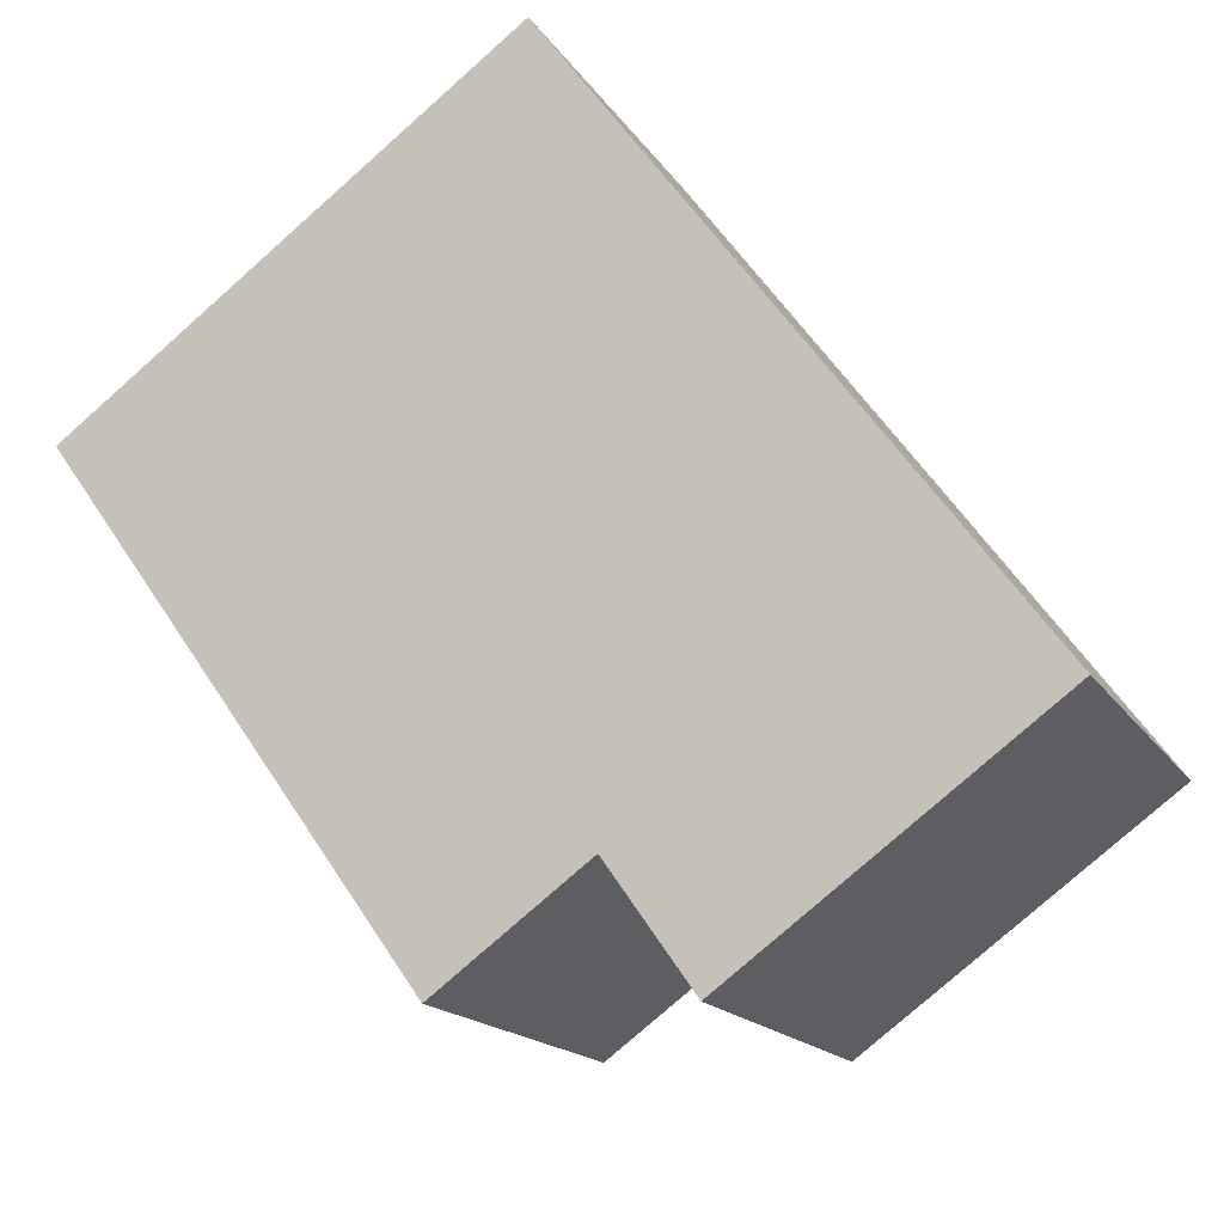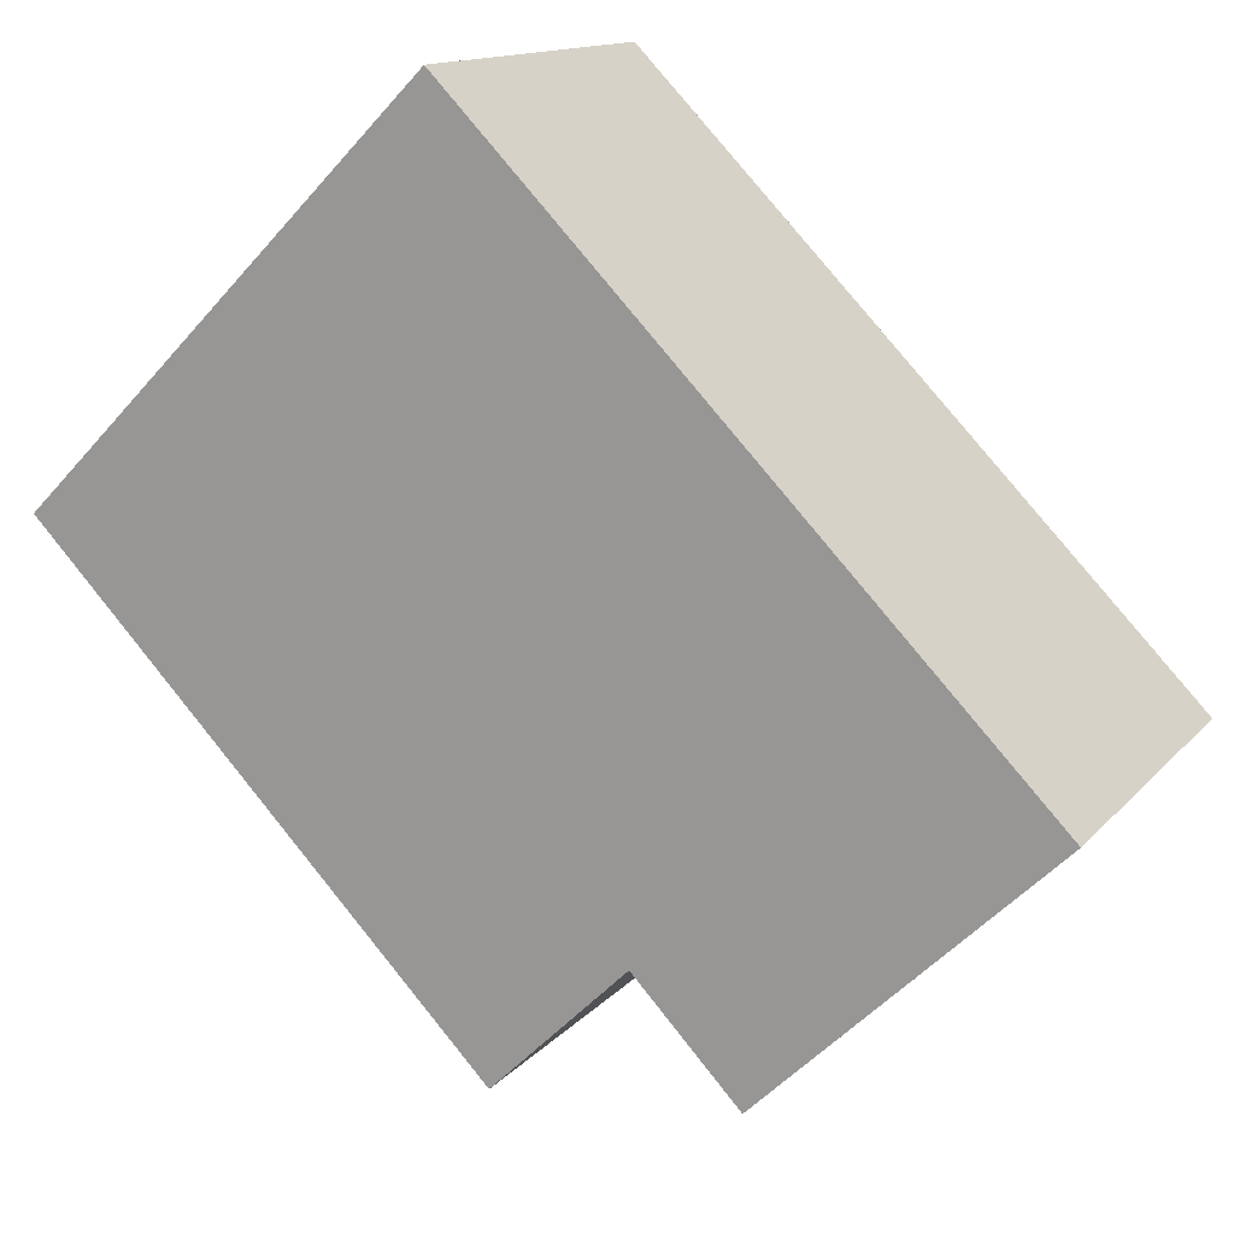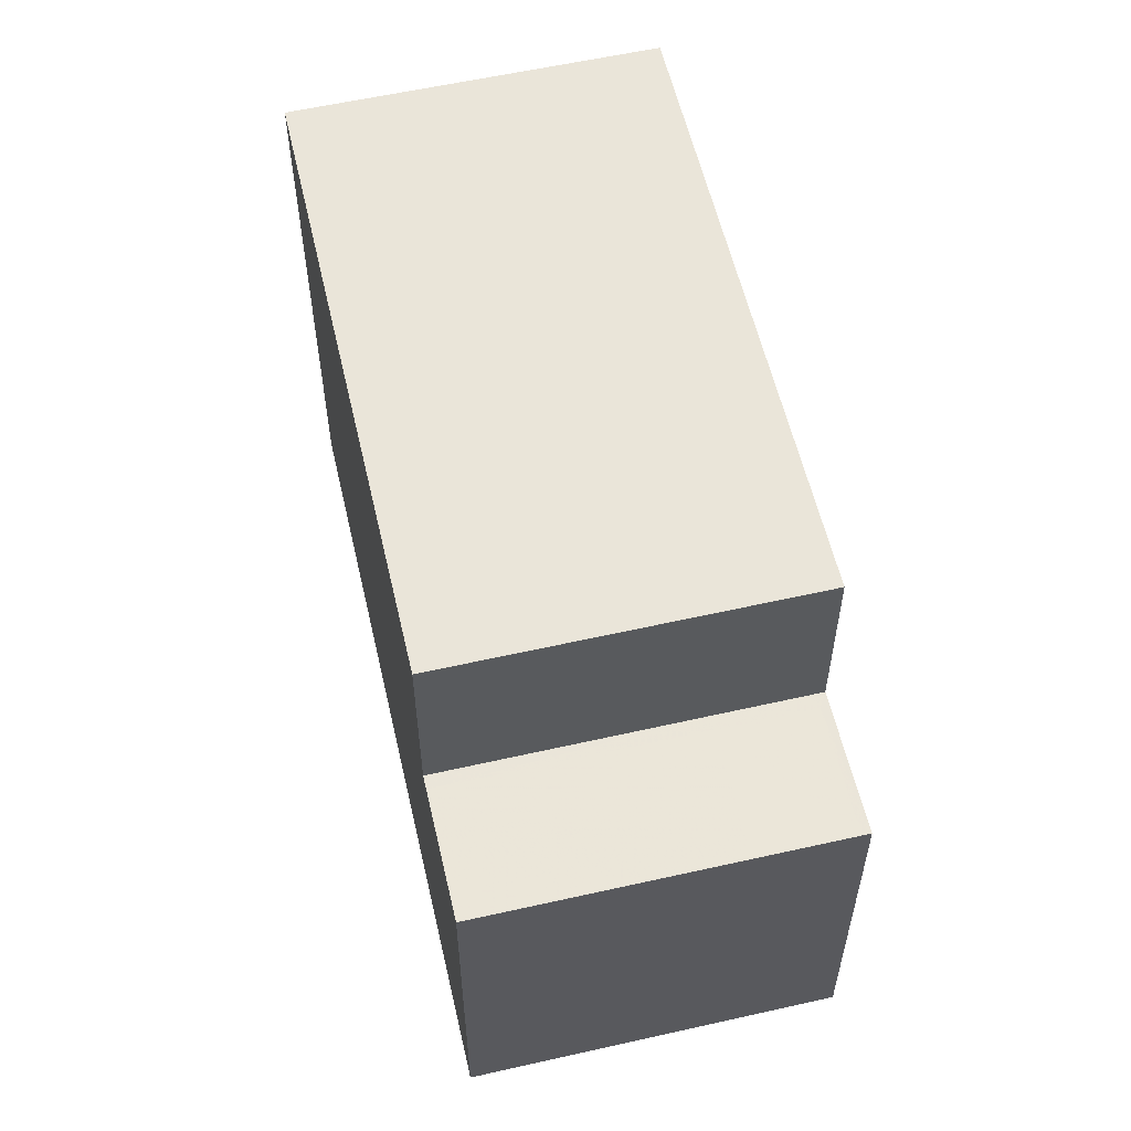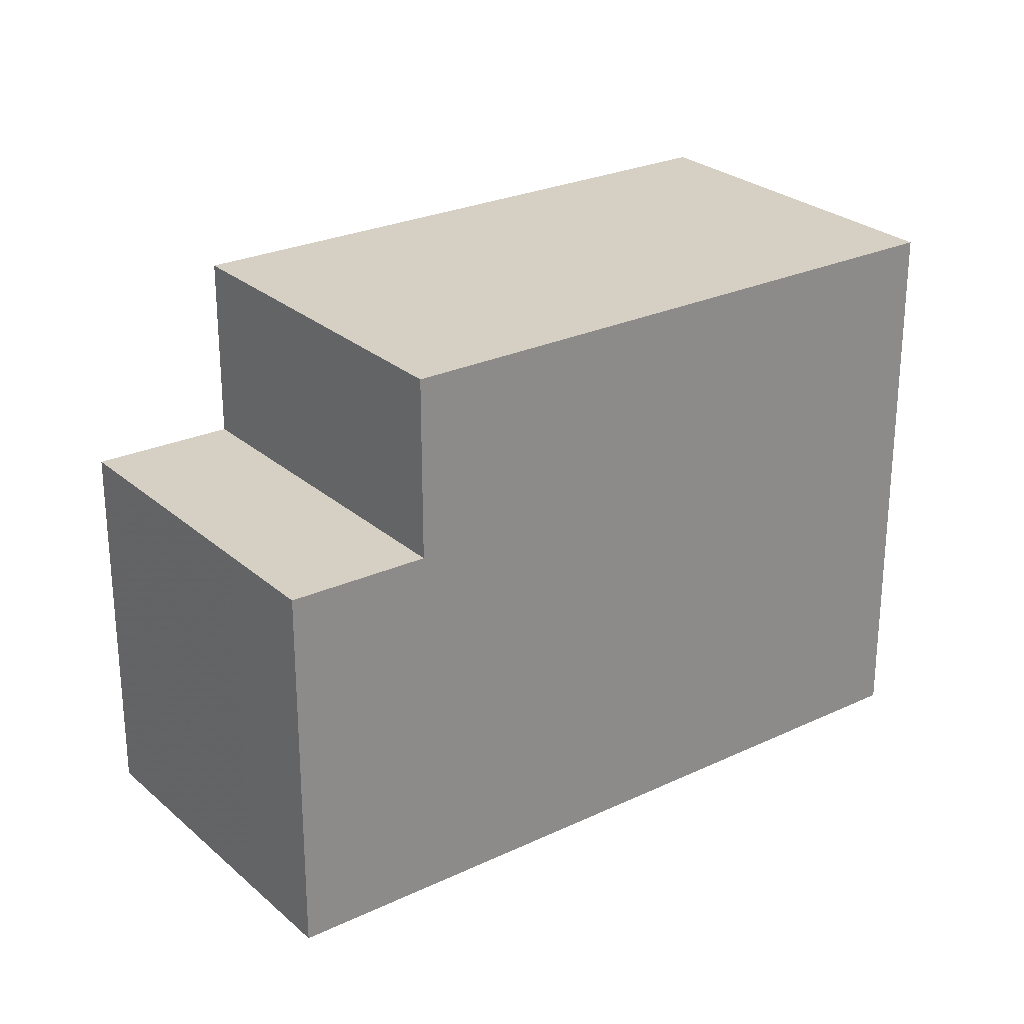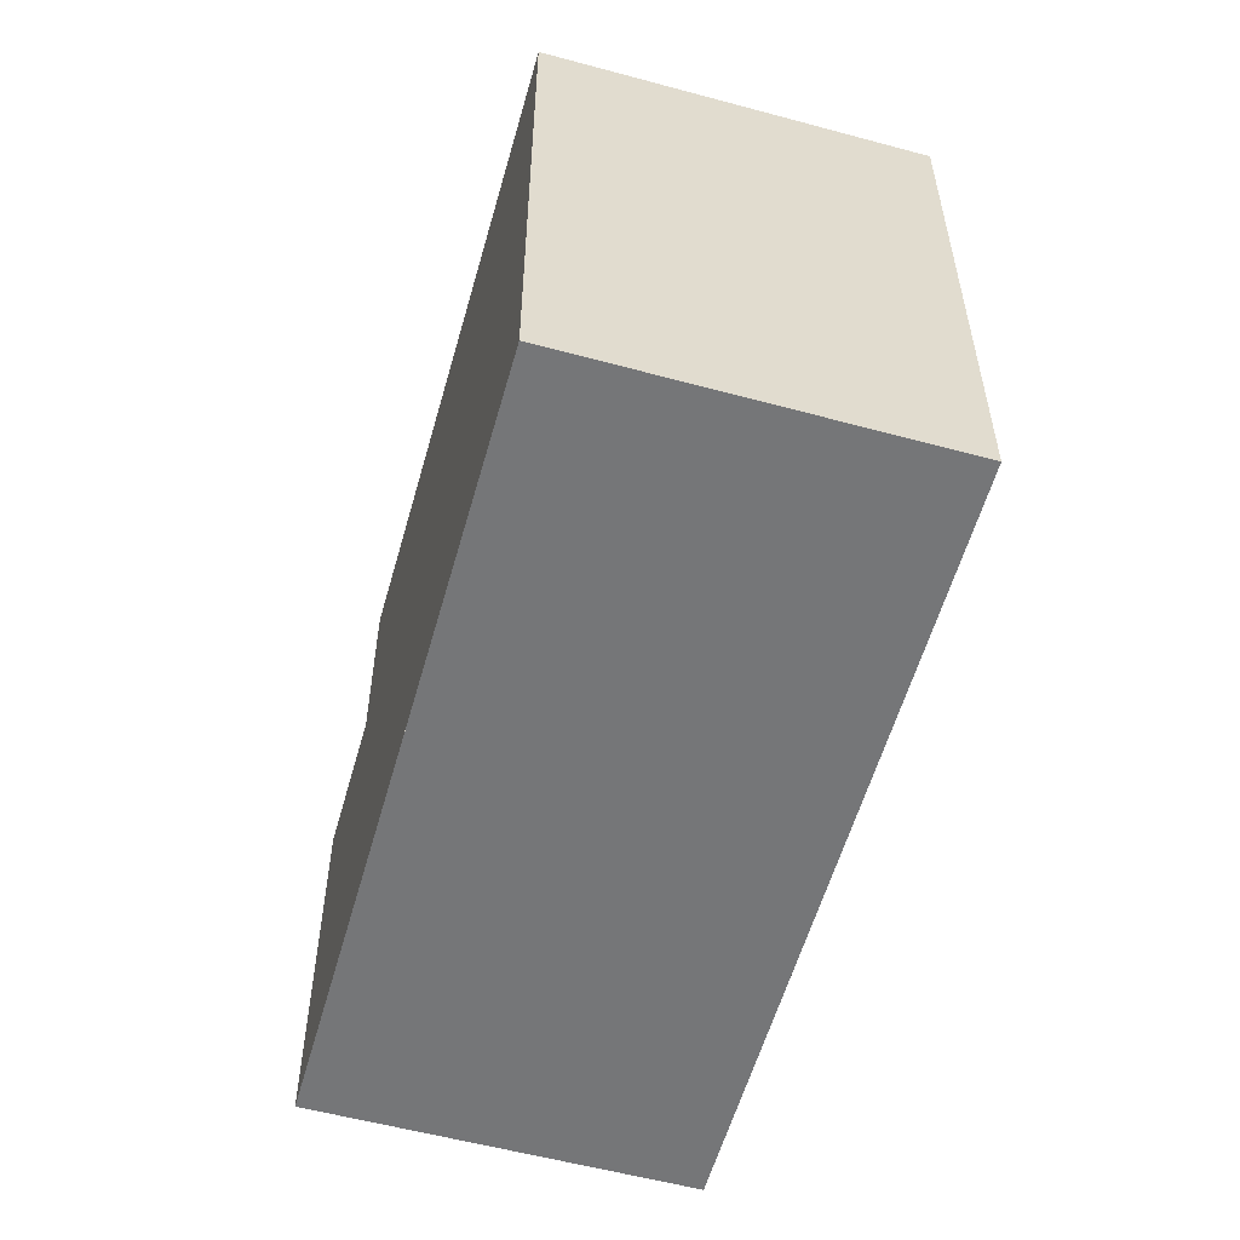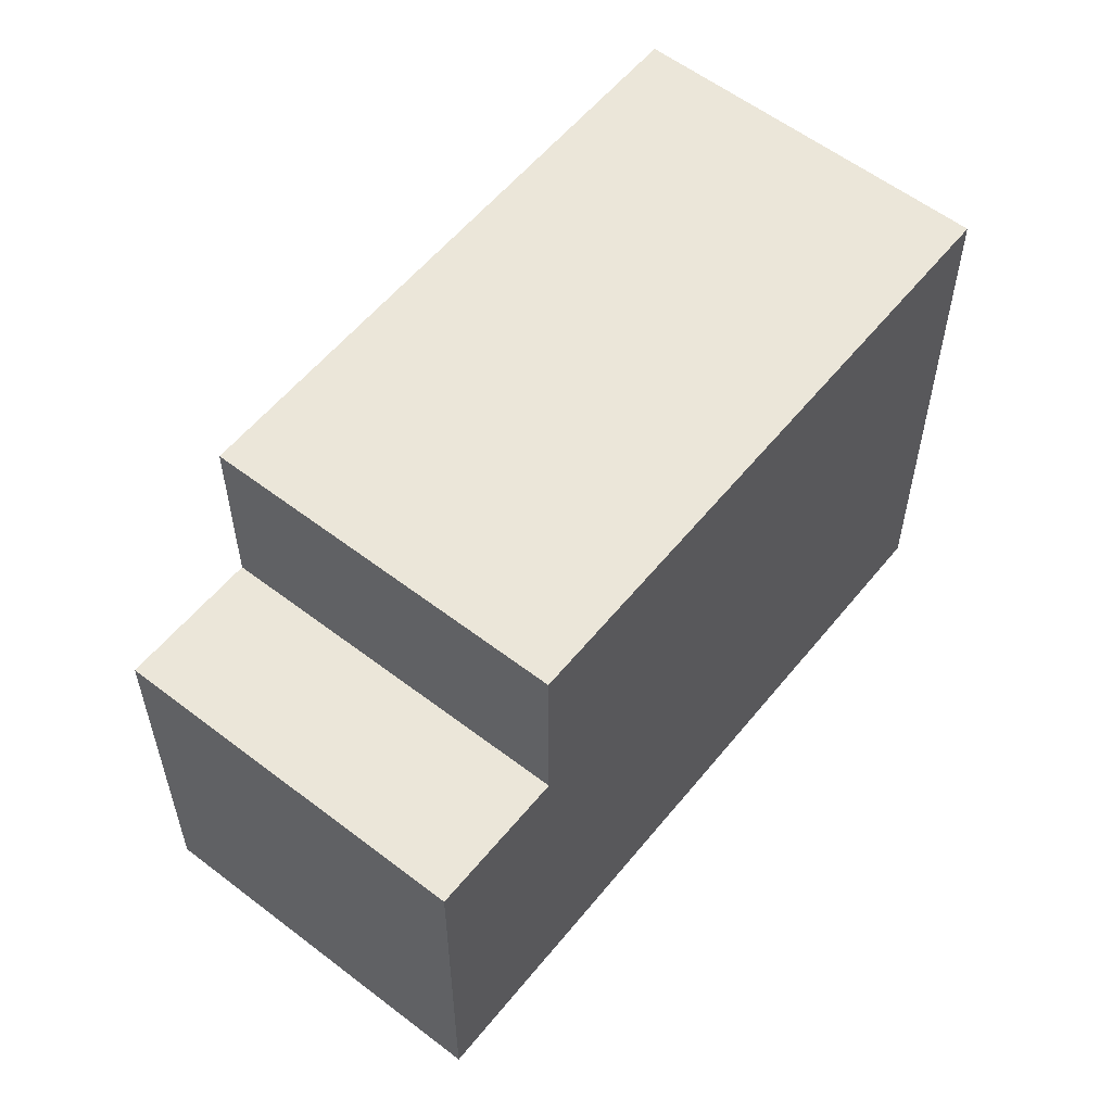
<metadata>
{"format":"obj","ext":"obj","renderer":"f3d","projection":"perspective","resolution":1024,"background":"white","views":[{"elev":-78.8,"azim":131.5,"up":"+Y"},{"elev":-51.4,"azim":140.4,"up":"+Y"},{"elev":58.3,"azim":-68.1,"up":"+Z"},{"elev":26.3,"azim":-1.7,"up":"+Z"},{"elev":-56.8,"azim":109.3,"up":"+Z"},{"elev":57.6,"azim":-16.4,"up":"+Z"}]}
</metadata>
<code>
v -2165 -1006 9.005
v -2161 -1011 8.989
v -2171 -1018 6.1
v -2175 -1013 6.104
v -2165 -1006 9.006
v -2161 -1011 8.989
v -2169 -1009 9.022
v -2161 -1011 8.99
v -2162 -1010 8.994
v -2170 -1017 9.024
v -2171 -1015 9.028
v -2173 -1012 9.04
v -2173 -1012 9.04
v -2170 -1017 9.023
v -2172 -1017 6.101
v -2171 -1016 6.073
v -2173 -1012 6.076
v -2170 -1017 6.072
v -2172 -1017 6.101
v -2175 -1013 6.104
v -2171 -1018 6.099
v -2175 -1013 6.104
v -2175 -1013 6.104
v -2173 -1012 6.076
v -2170 -1017 6.069
v -2173 -1012 6.073
v -2173 -1012 9.04
v -2173 -1012 6.073
v -2170 -1017 9.024
v -2161 -1011 8.989
v -2170 -1017 6.069
v -2170 -1017 6.072
v -2172 -1018 6.099
v -2172 -1018 6.1
v -2171 -1015 9.028
v -2162 -1010 8.994
v -2171 -1015 6.07
v -2170 -1017 9.023
v -2173 -1012 9.04
v -2171 -1015 6.07
v -2170 -1017 6.069
v -2173 -1012 6.073
v -2173 -1012 6.073
v -2170 -1017 6.069
v -2162 -1010 8.994
v -2165 -1006 9.005
v -2165 -1006 -1.776e-15
v -2162 -1010 0
v -2161 -1011 8.989
v -2161 -1011 8.989
v -2161 -1011 0
v -2161 -1011 0
v -2172 -1018 6.1
v -2171 -1018 6.1
v -2171 -1018 0
v -2172 -1018 0
v -2175 -1013 6.104
v -2175 -1013 6.104
v -2175 -1013 0
v -2175 -1013 0
v -2165 -1006 9.005
v -2165 -1006 9.006
v -2165 -1006 0
v -2165 -1006 -1.776e-15
v -2170 -1017 9.023
v -2161 -1011 8.989
v -2161 -1011 0
v -2170 -1017 0
v -2165 -1006 9.006
v -2169 -1009 9.022
v -2169 -1009 0
v -2165 -1006 0
v -2175 -1013 6.104
v -2172 -1017 6.101
v -2172 -1017 0
v -2175 -1013 0
v -2173 -1012 6.073
v -2173 -1012 6.076
v -2173 -1012 8.882e-16
v -2173 -1012 0
v -2171 -1018 6.099
v -2170 -1017 6.072
v -2170 -1017 0
v -2171 -1018 0
v -2173 -1012 6.076
v -2175 -1013 6.104
v -2175 -1013 0
v -2173 -1012 8.882e-16
v -2171 -1018 6.1
v -2171 -1018 6.099
v -2171 -1018 0
v -2171 -1018 0
v -2175 -1013 6.104
v -2175 -1013 6.104
v -2175 -1013 0
v -2175 -1013 0
v -2161 -1011 8.989
v -2161 -1011 8.989
v -2161 -1011 -1.776e-15
v -2161 -1011 0
v -2172 -1017 6.101
v -2172 -1018 6.1
v -2172 -1018 0
v -2172 -1017 0
v -2161 -1011 8.989
v -2162 -1010 8.994
v -2162 -1010 0
v -2161 -1011 -1.776e-15
v -2169 -1009 9.022
v -2173 -1012 9.04
v -2173 -1012 0
v -2169 -1009 0
v -2170 -1017 6.072
v -2170 -1017 6.069
v -2170 -1017 0
v -2170 -1017 0
v -2171 -1018 0
v -2175 -1013 0
v -2165 -1006 0
v -2161 -1011 0
f 10 8 6 38
f 30 2 6 8
f 39 7 12
f 12 7 5 9 11
f 11 9 8 10
f 41 32 16 40
f 43 24 17 42
f 22 20 17 24
f 33 19 16 32
f 23 4 20 22
f 34 15 19 33
f 22 19 15 23
f 24 16 19 22
f 31 25 14 29
f 40 16 24 43
f 27 13 26 28
f 9 5 1 36
f 44 18 32 41
f 32 18 21 33
f 33 21 3 34
f 35 27 28 37
f 36 30 8 9
f 37 31 29 35
f 46 47 48 45
f 50 51 52 49
f 54 55 56 53
f 58 59 60 57
f 62 63 64 61
f 66 67 68 65
f 70 71 72 69
f 74 75 76 73
f 78 79 80 77
f 82 83 84 81
f 86 87 88 85
f 90 91 92 89
f 94 95 96 93
f 98 99 100 97
f 102 103 104 101
f 106 107 108 105
f 110 111 112 109
f 114 115 116 113
f 118 119 120 117

</code>
